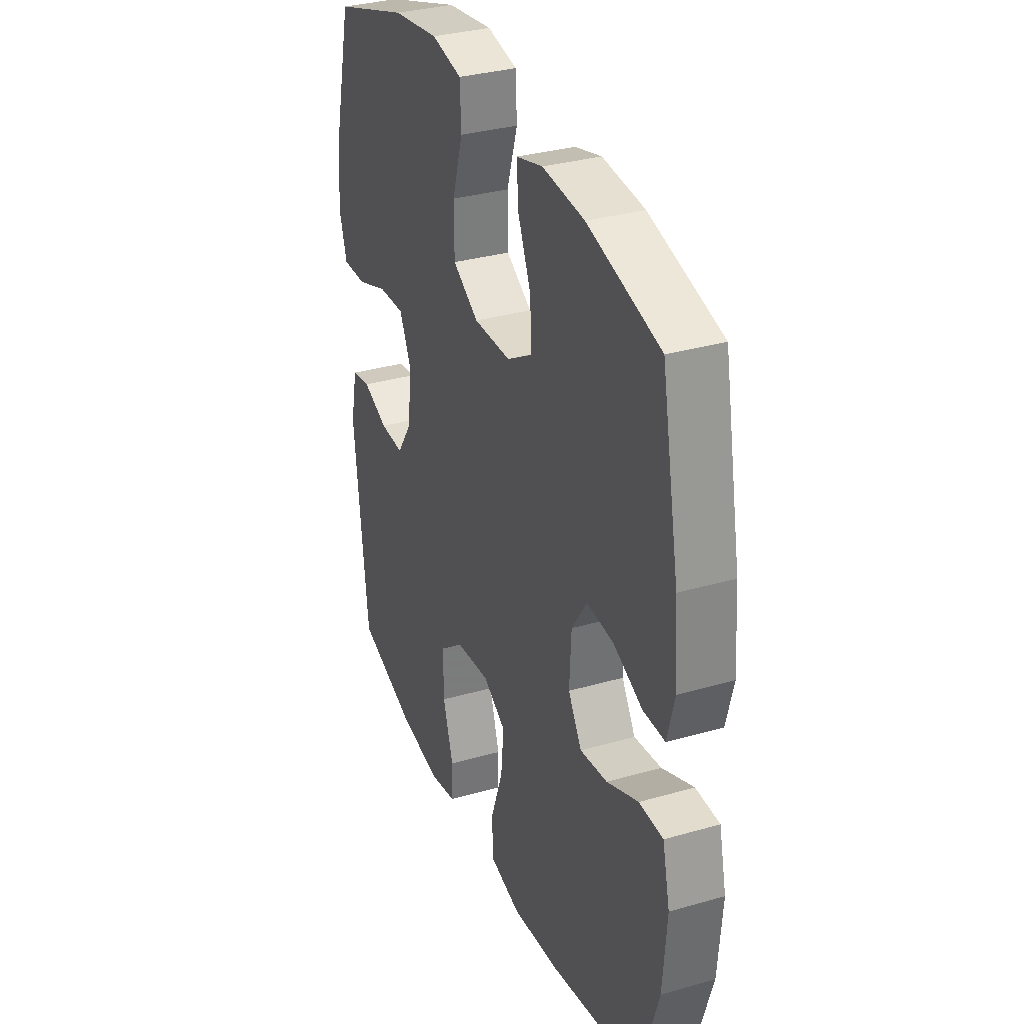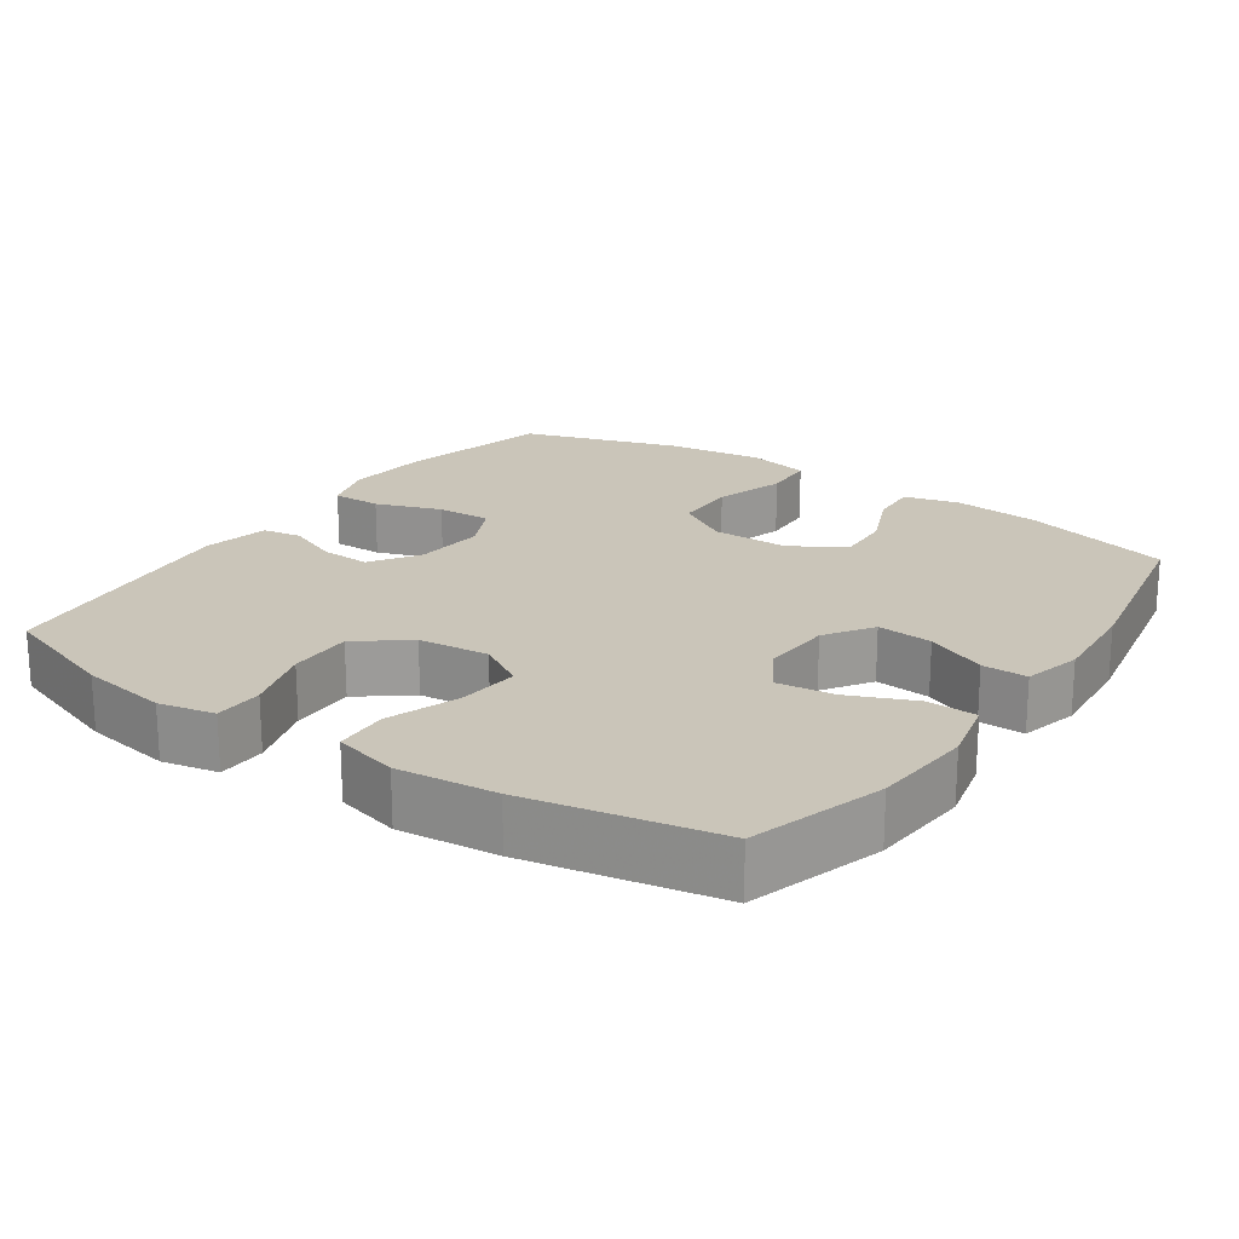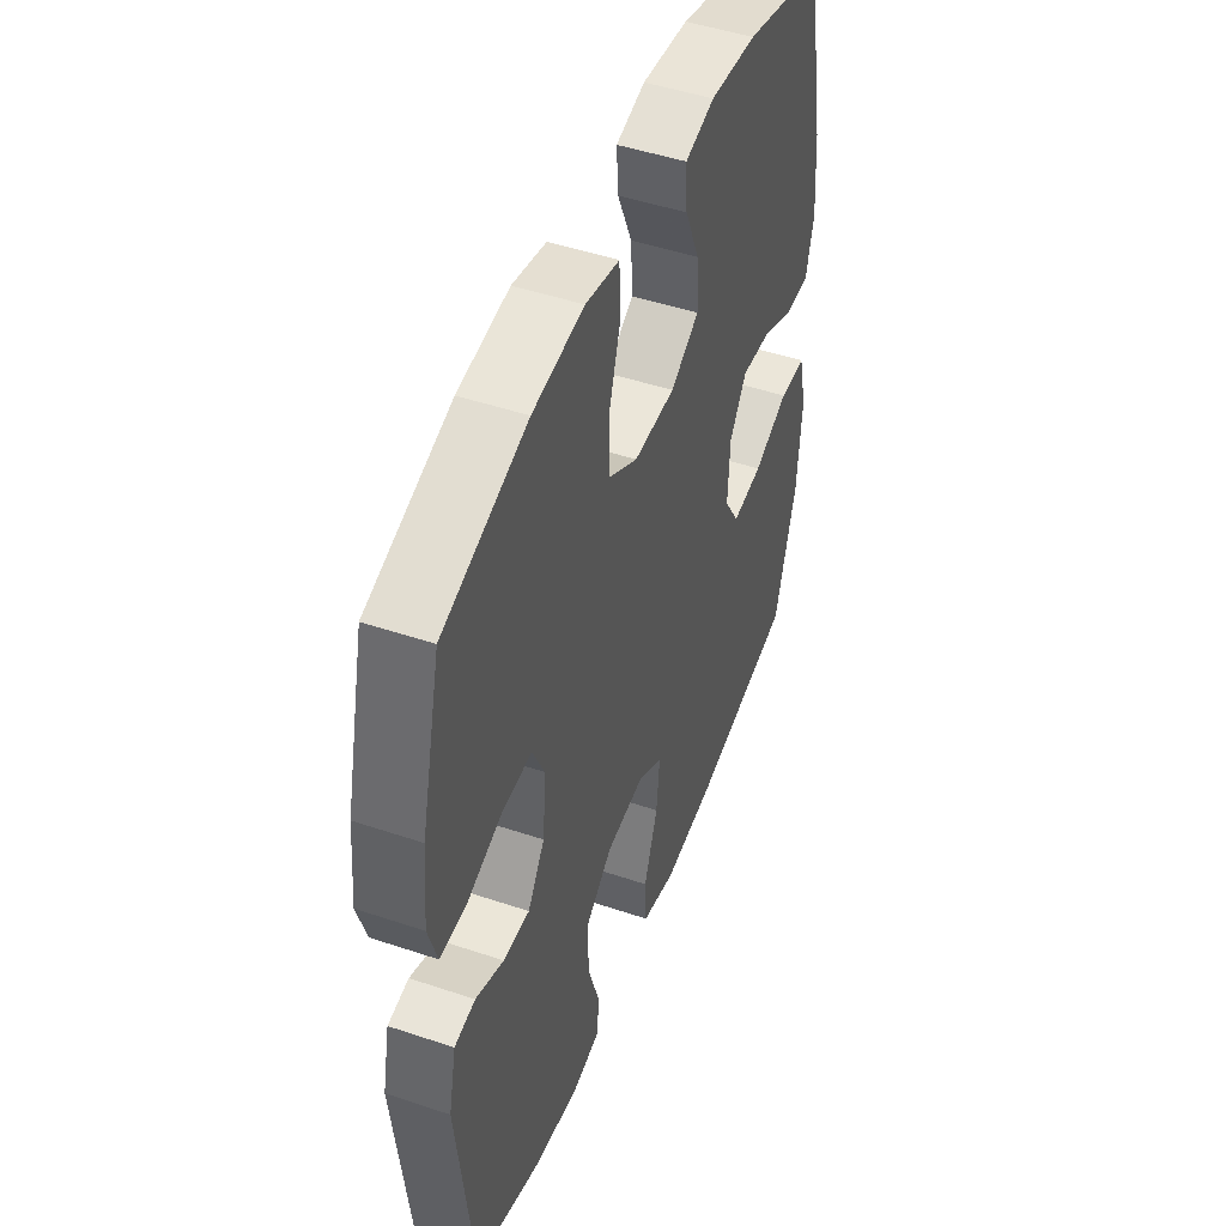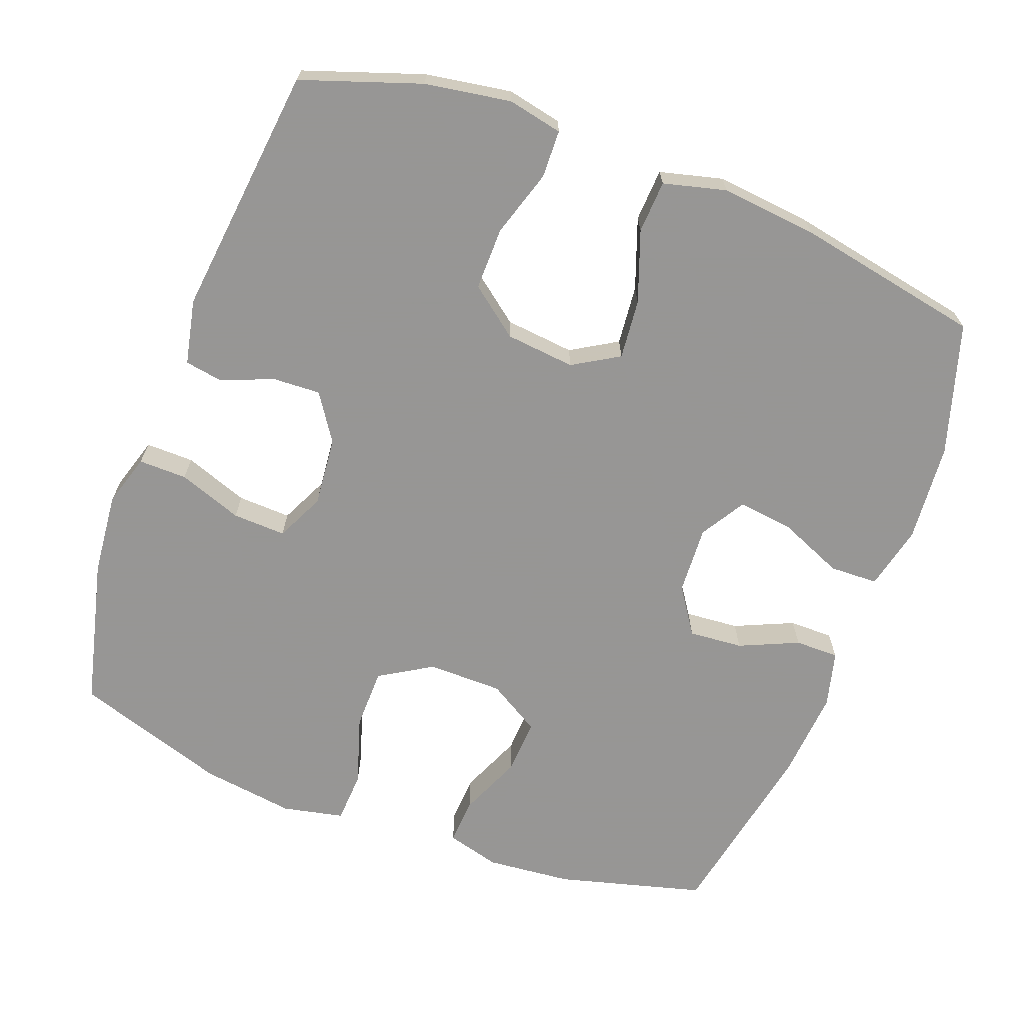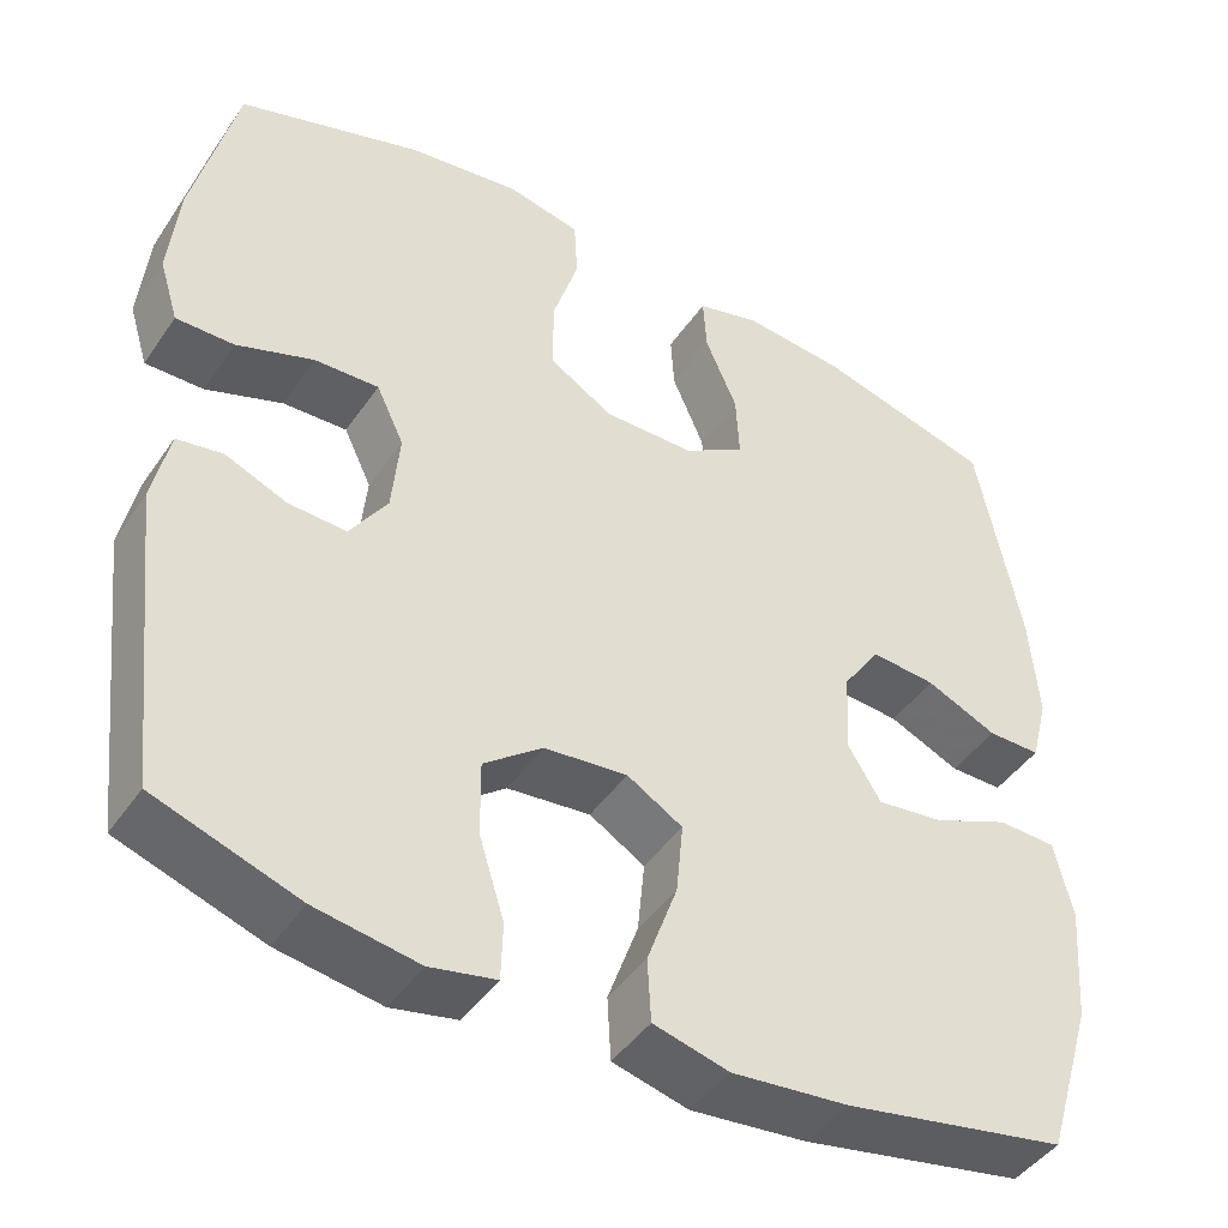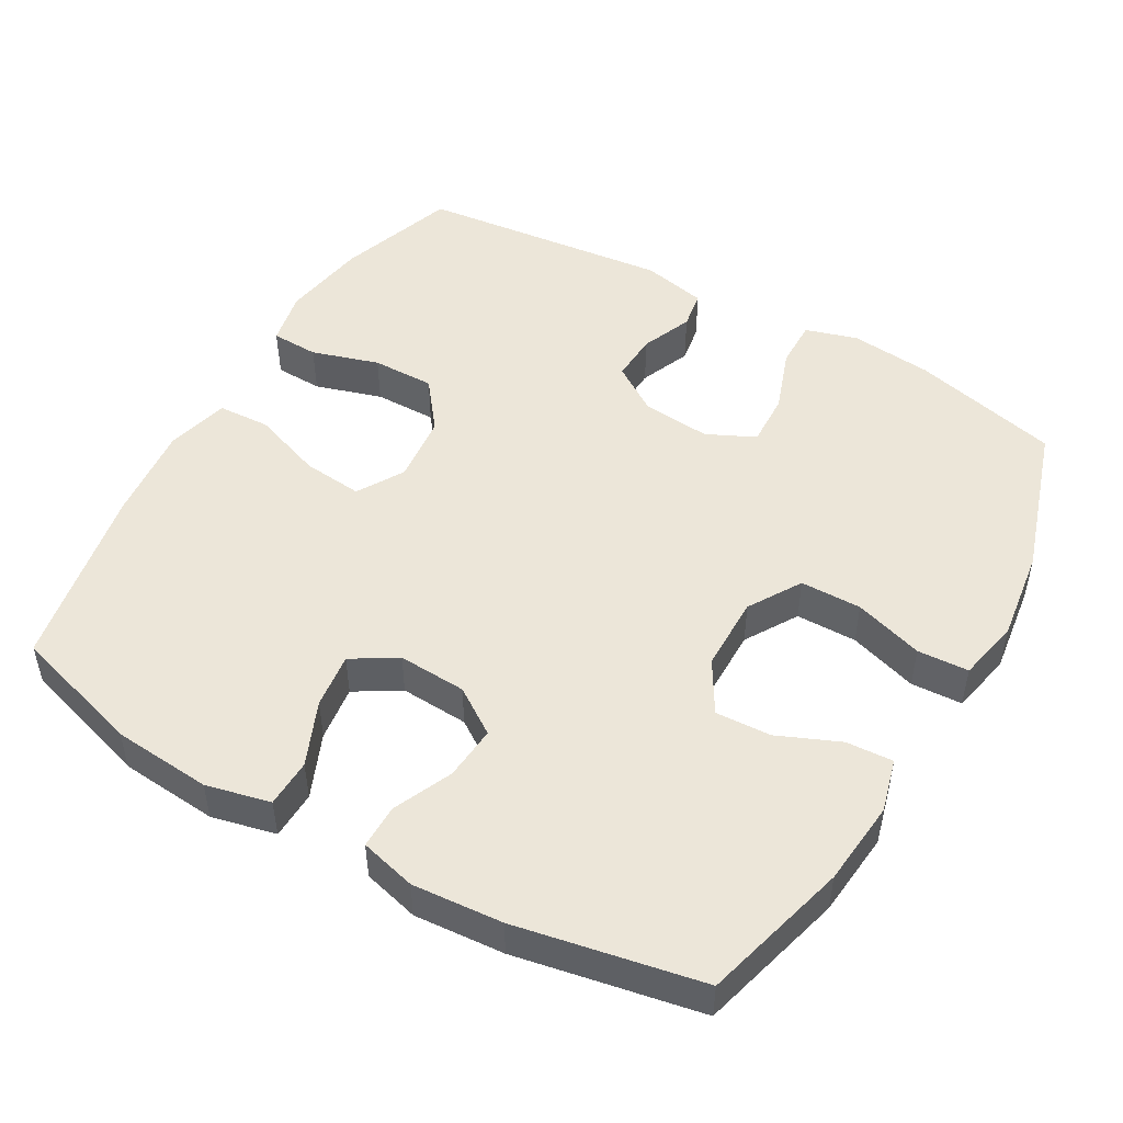
<metadata>
{"format":"obj","ext":"obj","renderer":"f3d","projection":"perspective","resolution":1024,"background":"white","views":[{"elev":32.9,"azim":-111.7,"up":"+Z"},{"elev":20.6,"azim":-145.4,"up":"+Y"},{"elev":47.8,"azim":110.7,"up":"+Z"},{"elev":-67.8,"azim":159.5,"up":"+Y"},{"elev":-44.7,"azim":147.8,"up":"+Z"},{"elev":49.4,"azim":-60.0,"up":"+Y"}]}
</metadata>
<code>
v 0.5 0.07 -0.5
v 0.335 0.07 -0.556
v 0.216 0.07 -0.575
v 0.14 0.07 -0.559
v 0.138 0.07 -0.493
v 0.167 0.07 -0.4
v 0.168 0.07 -0.313
v 0.1 0.07 -0.26
v 0.004 0.07 -0.25
v -0.06 0.07 -0.288
v -0.052 0.07 -0.371
v -0.017 0.07 -0.469
v -0.021 0.07 -0.542
v -0.108 0.07 -0.564
v -0.242 0.07 -0.55
v -0.5 0.07 -0.5
v -0.555 0.07 -0.318
v -0.566 0.07 -0.181
v -0.545 0.07 -0.092
v -0.478 0.07 -0.09
v -0.389 0.07 -0.128
v -0.312 0.07 -0.138
v -0.274 0.07 -0.076
v -0.279 0.07 0.019
v -0.322 0.07 0.083
v -0.397 0.07 0.077
v -0.479 0.07 0.041
v -0.54 0.07 0.041
v -0.56 0.07 0.119
v -0.55 0.07 0.244
v -0.5 0.07 0.5
v -0.297 0.07 0.554
v -0.179 0.07 0.565
v -0.105 0.07 0.545
v -0.109 0.07 0.48
v -0.146 0.07 0.394
v -0.15 0.07 0.317
v -0.078 0.07 0.274
v 0.026 0.07 0.273
v 0.099 0.07 0.317
v 0.1 0.07 0.402
v 0.07 0.07 0.498
v 0.074 0.07 0.569
v 0.159 0.07 0.587
v 0.288 0.07 0.569
v 0.5 0.07 0.5
v 0.55 0.07 0.294
v 0.561 0.07 0.18
v 0.539 0.07 0.108
v 0.472 0.07 0.109
v 0.383 0.07 0.141
v 0.309 0.07 0.144
v 0.277 0.07 0.077
v 0.286 0.07 -0.019
v 0.329 0.07 -0.084
v 0.396 0.07 -0.081
v 0.467 0.07 -0.052
v 0.52 0.07 -0.061
v 0.539 0.07 -0.151
v 0.5 0 -0.5
v 0.335 0 -0.556
v 0.216 0 -0.575
v 0.14 0 -0.559
v 0.138 0 -0.493
v 0.167 0 -0.4
v 0.168 0 -0.313
v 0.1 0 -0.26
v 0.004 0 -0.25
v -0.06 0 -0.288
v -0.052 0 -0.371
v -0.017 0 -0.469
v -0.021 0 -0.542
v -0.108 0 -0.564
v -0.242 0 -0.55
v -0.5 0 -0.5
v -0.555 0 -0.318
v -0.566 0 -0.181
v -0.545 0 -0.092
v -0.478 0 -0.09
v -0.389 0 -0.128
v -0.312 0 -0.138
v -0.274 0 -0.076
v -0.279 0 0.019
v -0.322 0 0.083
v -0.397 0 0.077
v -0.479 0 0.041
v -0.54 0 0.041
v -0.56 0 0.119
v -0.55 0 0.244
v -0.5 0 0.5
v -0.297 0 0.554
v -0.179 0 0.565
v -0.105 0 0.545
v -0.109 0 0.48
v -0.146 0 0.394
v -0.15 0 0.317
v -0.078 0 0.274
v 0.026 0 0.273
v 0.099 0 0.317
v 0.1 0 0.402
v 0.07 0 0.498
v 0.074 0 0.569
v 0.159 0 0.587
v 0.288 0 0.569
v 0.5 0 0.5
v 0.55 0 0.294
v 0.561 0 0.18
v 0.539 0 0.108
v 0.472 0 0.109
v 0.383 0 0.141
v 0.309 0 0.144
v 0.277 0 0.077
v 0.286 0 -0.019
v 0.329 0 -0.084
v 0.396 0 -0.081
v 0.467 0 -0.052
v 0.52 0 -0.061
v 0.539 0 -0.151
f 4 5 6
f 3 4 6
f 2 3 6
f 1 2 6
f 59 1 6
f 58 59 6
f 57 58 6
f 56 57 6
f 55 56 6 7
f 54 55 7 8
f 53 54 8 9
f 52 53 9 10
f 49 50 51
f 48 49 51
f 47 48 51
f 46 47 51
f 45 46 51
f 44 45 51
f 43 44 51
f 42 43 51
f 41 42 51
f 40 41 51 52
f 39 40 52 10
f 34 35 36
f 33 34 36
f 32 33 36
f 31 32 36
f 30 31 36
f 29 30 36
f 28 29 36
f 27 28 36
f 26 27 36
f 25 26 36 37
f 24 25 37 38
f 19 20 21
f 18 19 21
f 17 18 21
f 16 17 21
f 15 16 21
f 14 15 21
f 13 14 21
f 12 13 21
f 11 12 21
f 10 11 21 22
f 38 39 10
f 24 38 10
f 23 24 10
f 10 22 23
f 65 64 63
f 65 63 62
f 65 62 61
f 65 61 60
f 65 60 118
f 65 118 117
f 65 117 116
f 65 116 115
f 66 65 115 114
f 67 66 114 113
f 68 67 113 112
f 69 68 112 111
f 110 109 108
f 110 108 107
f 110 107 106
f 110 106 105
f 110 105 104
f 110 104 103
f 110 103 102
f 110 102 101
f 110 101 100
f 111 110 100 99
f 69 111 99 98
f 95 94 93
f 95 93 92
f 95 92 91
f 95 91 90
f 95 90 89
f 95 89 88
f 95 88 87
f 95 87 86
f 95 86 85
f 96 95 85 84
f 97 96 84 83
f 80 79 78
f 80 78 77
f 80 77 76
f 80 76 75
f 80 75 74
f 80 74 73
f 80 73 72
f 80 72 71
f 80 71 70
f 81 80 70 69
f 69 98 97
f 69 97 83
f 69 83 82
f 82 81 69
f 1 60 61 2
f 2 61 62 3
f 3 62 63 4
f 4 63 64 5
f 5 64 65 6
f 6 65 66 7
f 7 66 67 8
f 8 67 68 9
f 9 68 69 10
f 10 69 70 11
f 11 70 71 12
f 12 71 72 13
f 13 72 73 14
f 14 73 74 15
f 15 74 75 16
f 16 75 76 17
f 17 76 77 18
f 18 77 78 19
f 19 78 79 20
f 20 79 80 21
f 21 80 81 22
f 22 81 82 23
f 23 82 83 24
f 24 83 84 25
f 25 84 85 26
f 26 85 86 27
f 27 86 87 28
f 28 87 88 29
f 29 88 89 30
f 30 89 90 31
f 31 90 91 32
f 32 91 92 33
f 33 92 93 34
f 34 93 94 35
f 35 94 95 36
f 36 95 96 37
f 37 96 97 38
f 38 97 98 39
f 39 98 99 40
f 40 99 100 41
f 41 100 101 42
f 42 101 102 43
f 43 102 103 44
f 44 103 104 45
f 45 104 105 46
f 46 105 106 47
f 47 106 107 48
f 48 107 108 49
f 49 108 109 50
f 50 109 110 51
f 51 110 111 52
f 52 111 112 53
f 53 112 113 54
f 54 113 114 55
f 55 114 115 56
f 56 115 116 57
f 57 116 117 58
f 58 117 118 59
f 59 118 60 1

</code>
